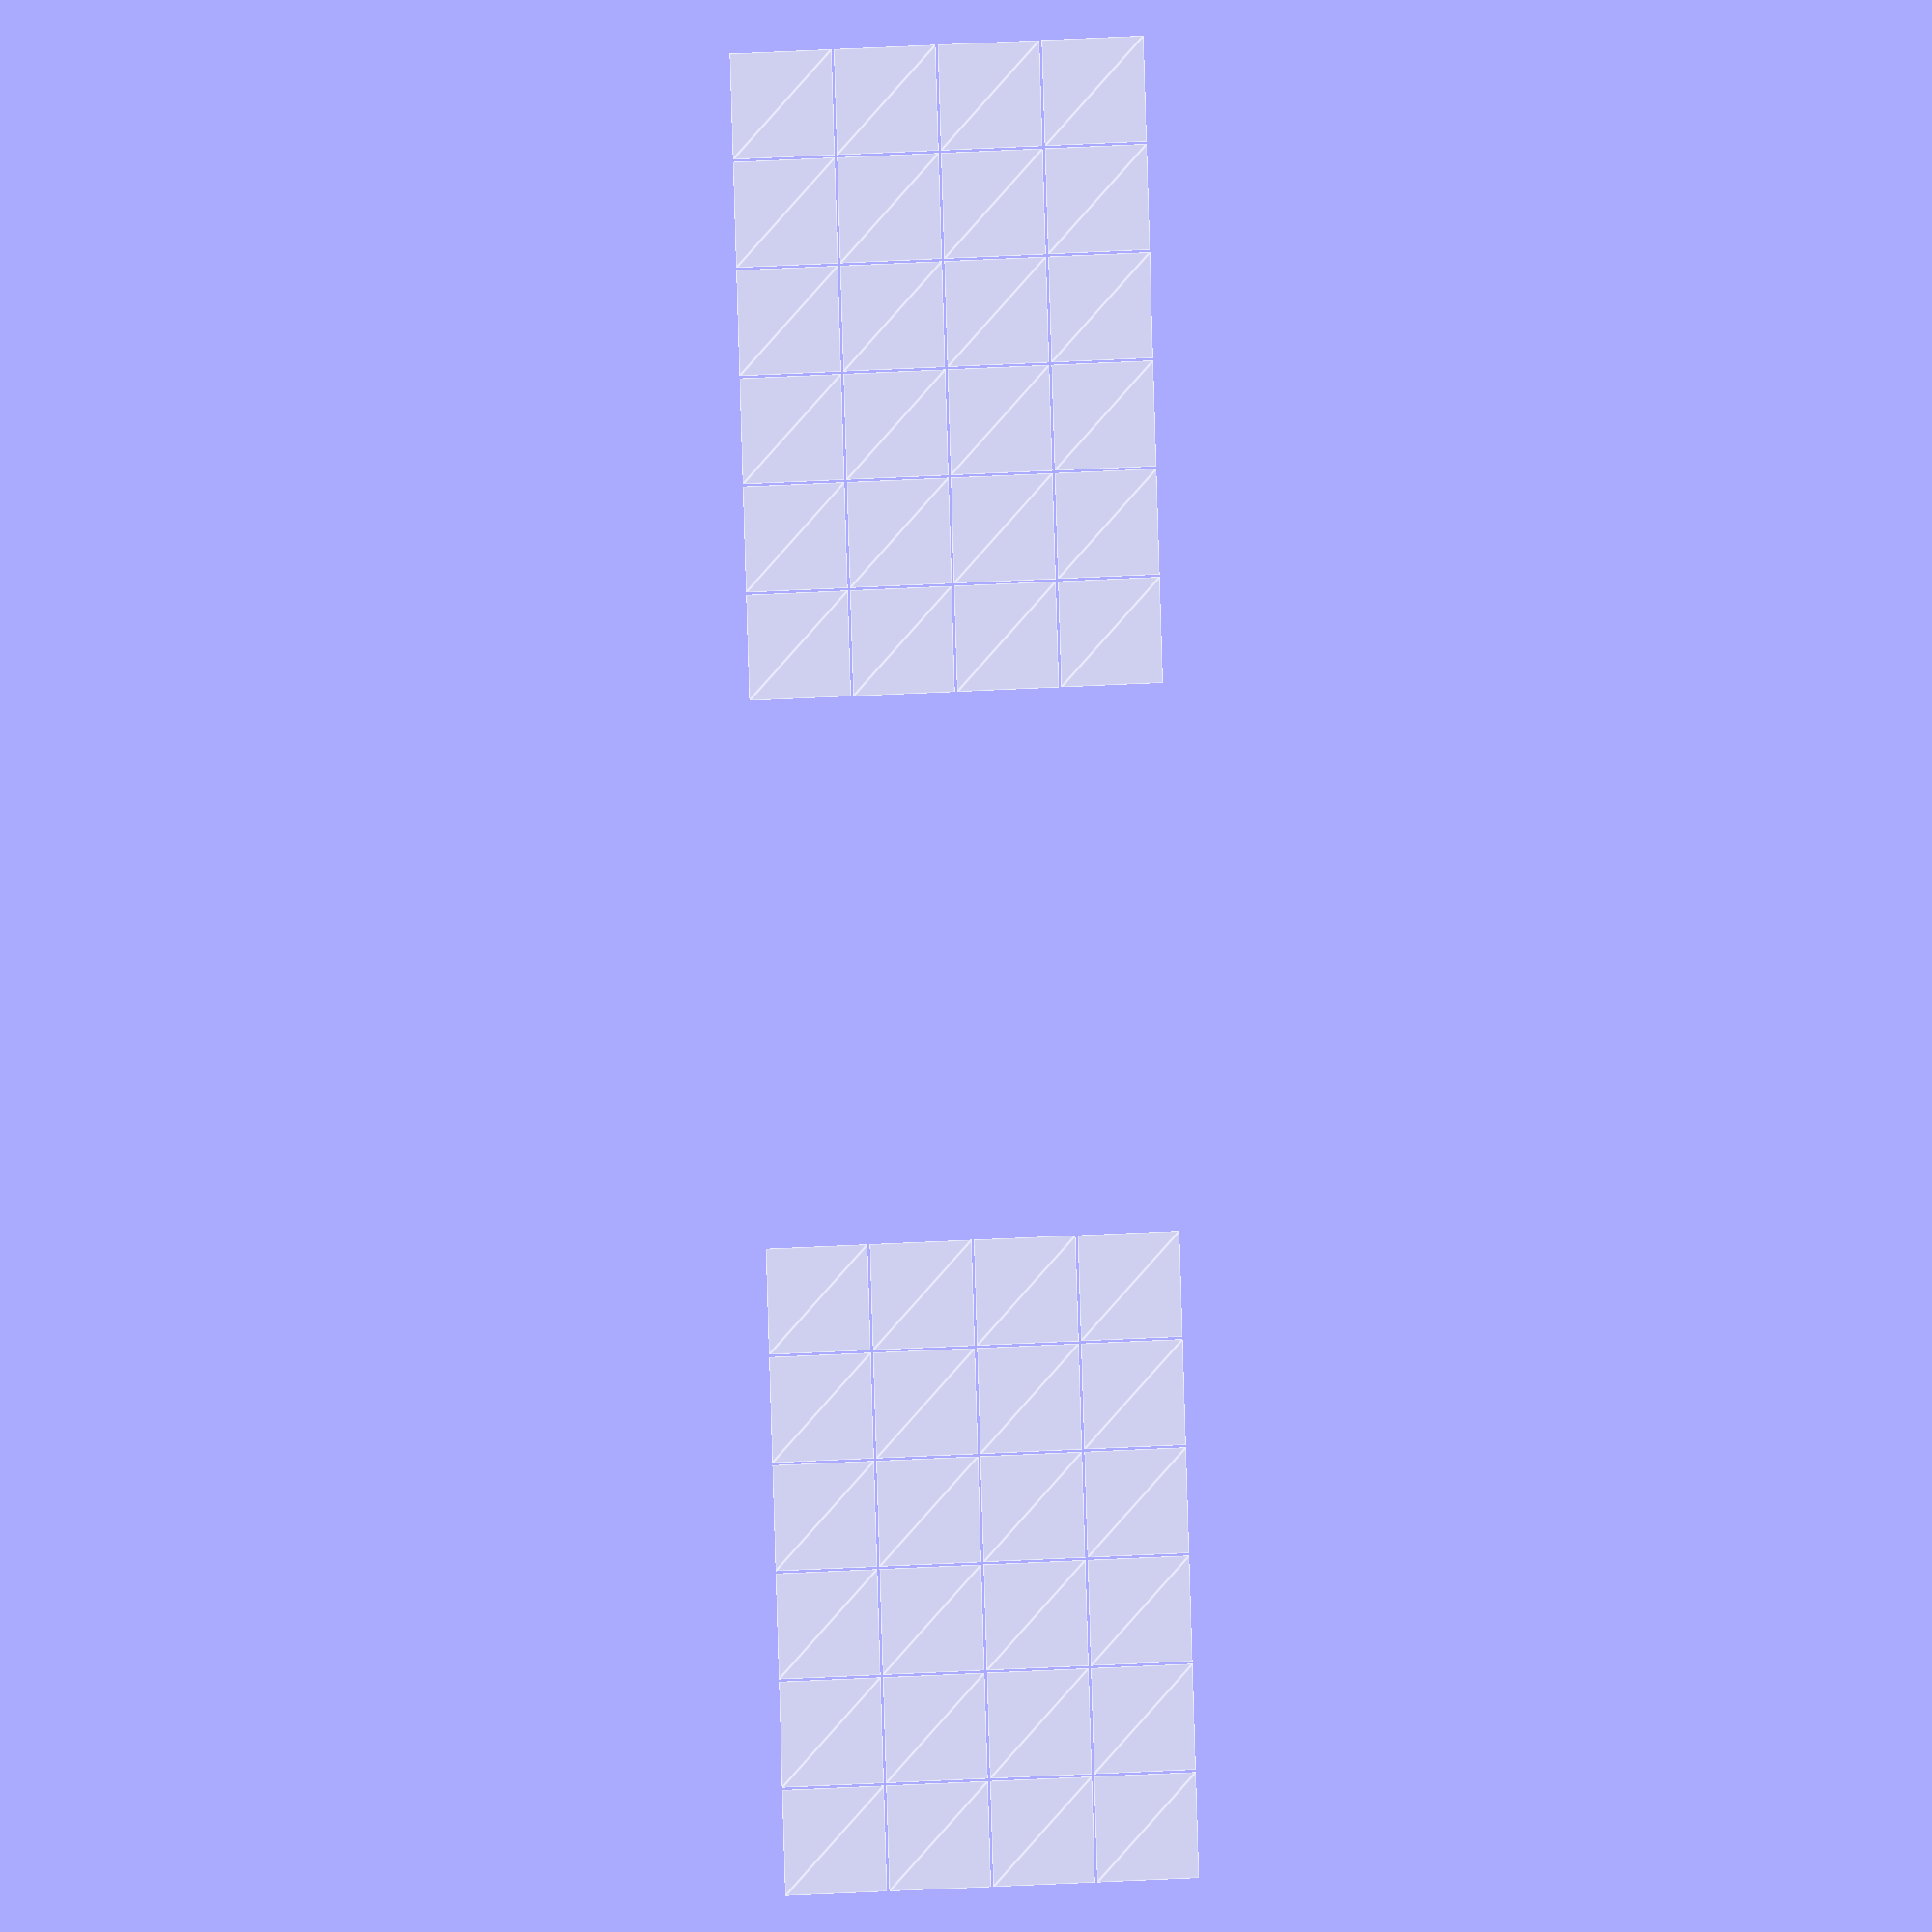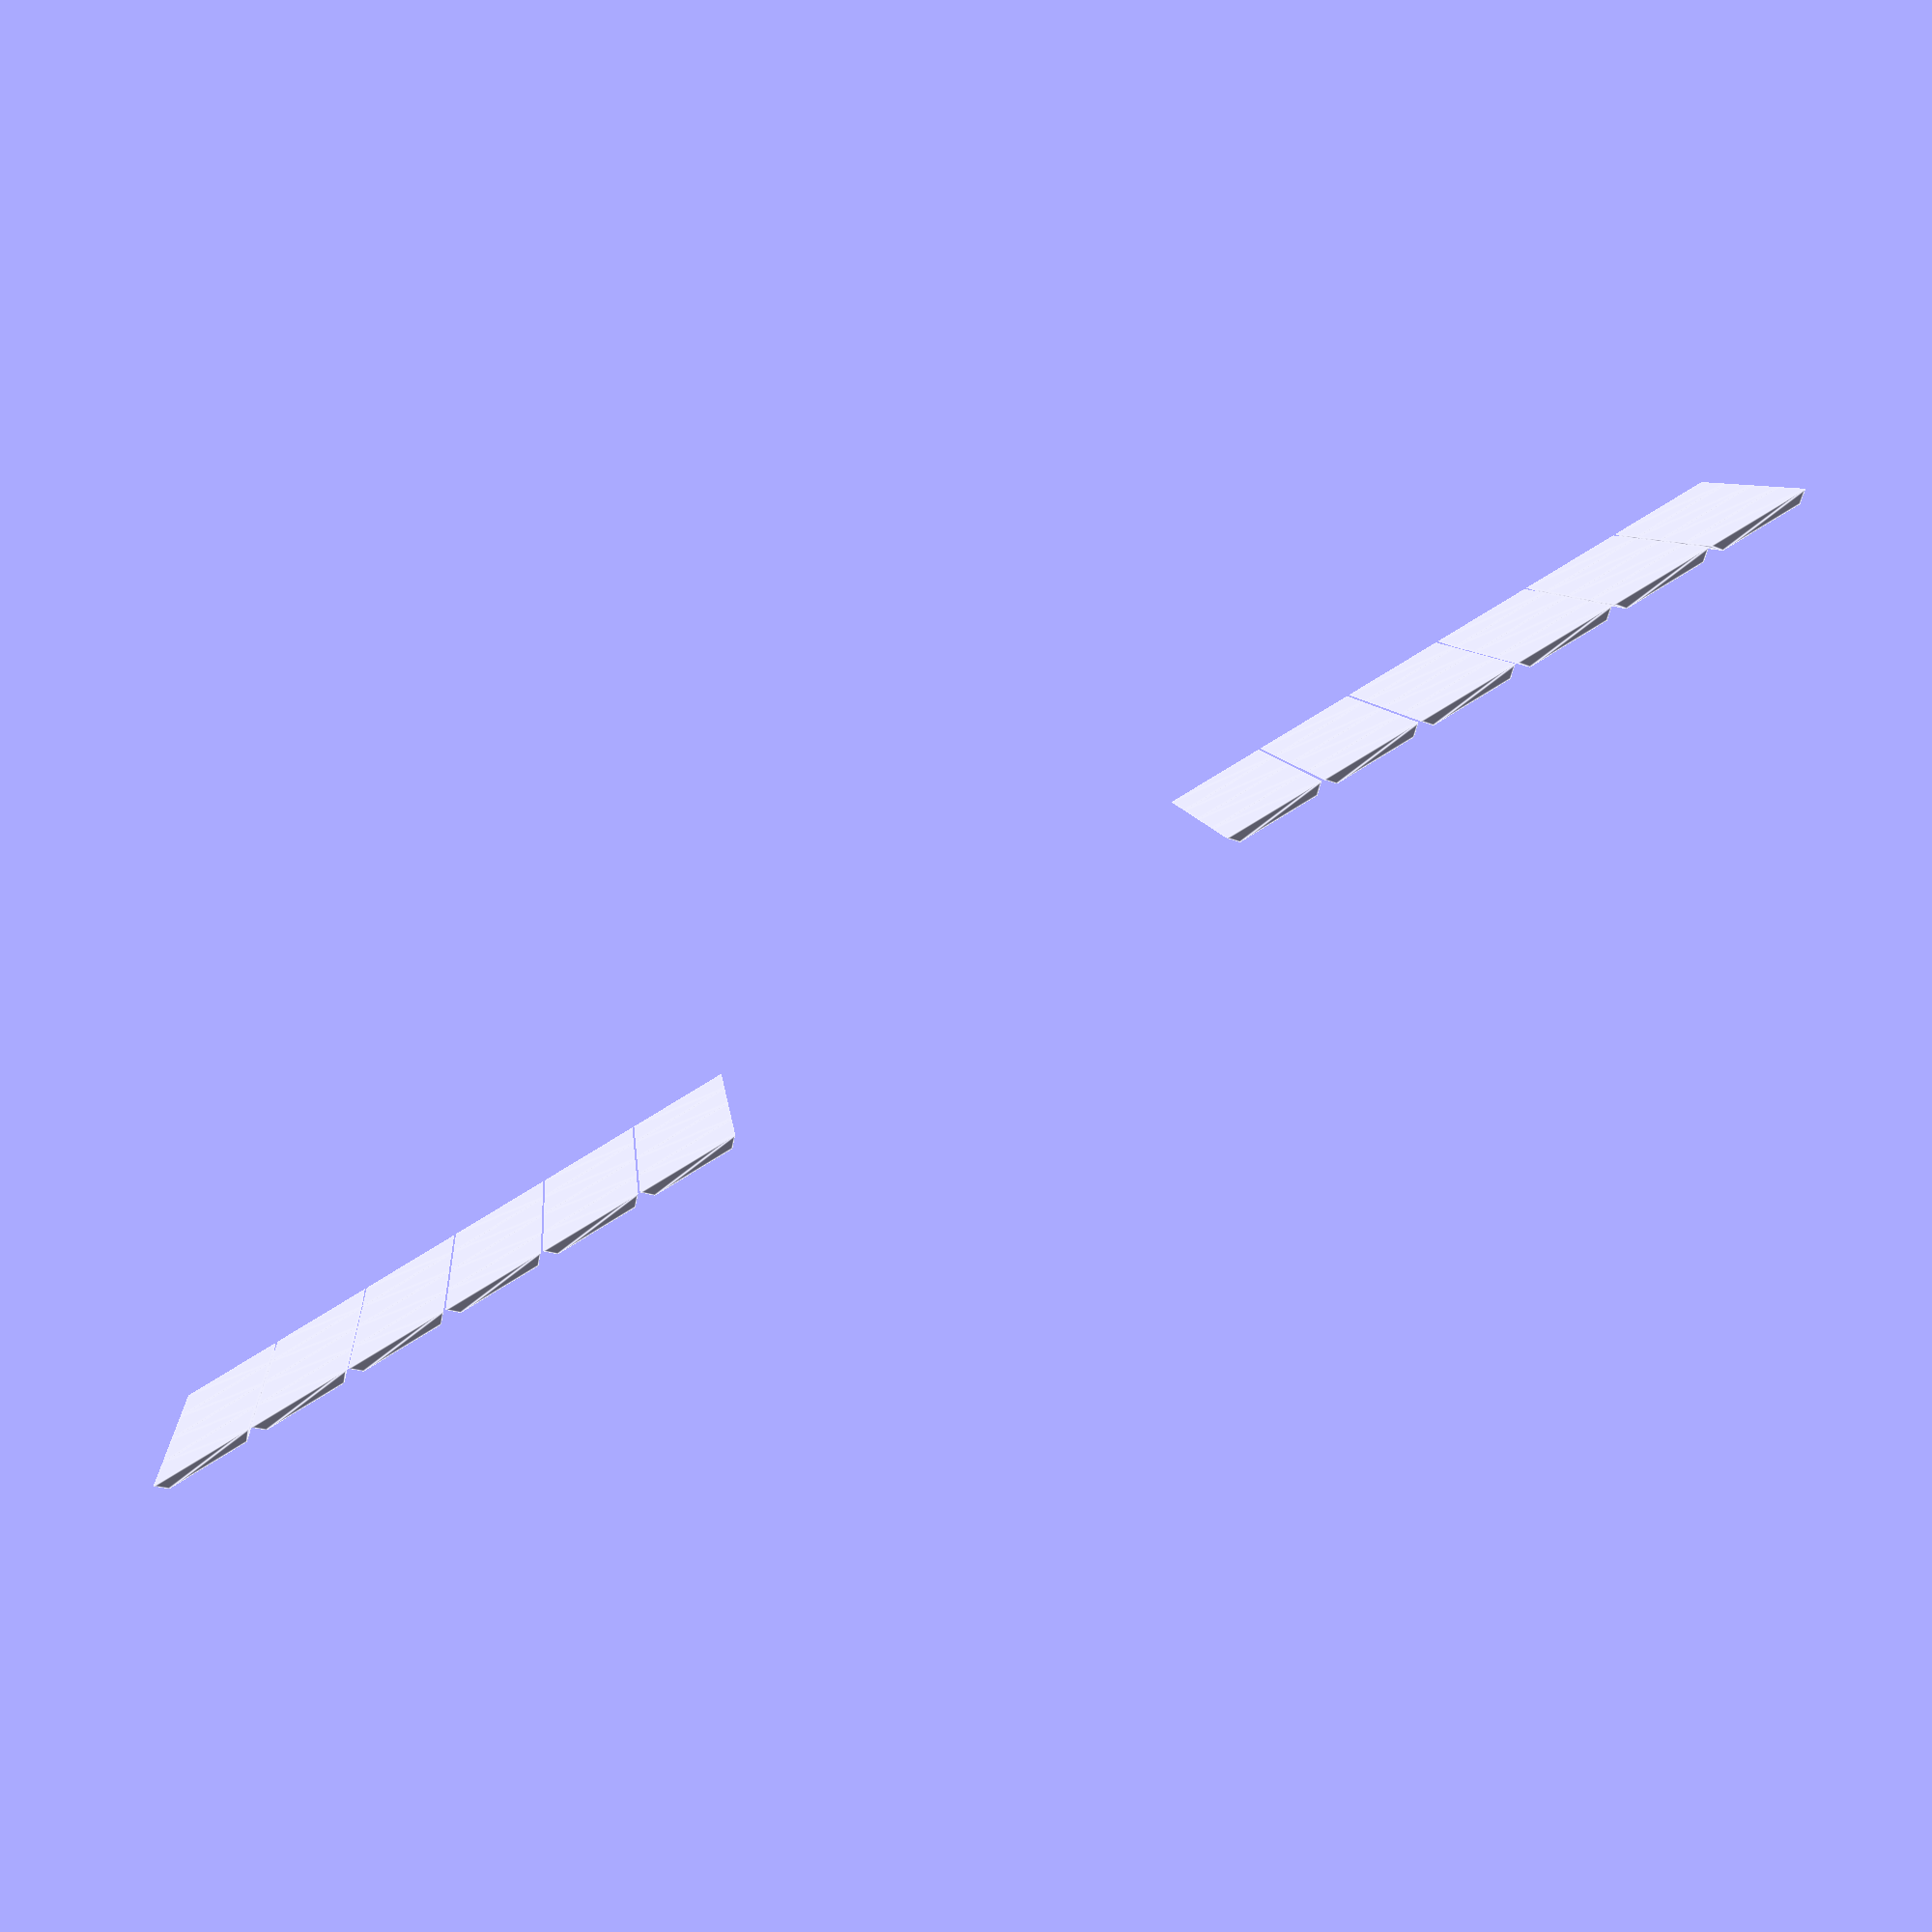
<openscad>
// ---- KEYBOARD OPTIONS

// キーピッチ (mm)
KEY_PITCH = 18.8;

// 横ズレの設定 (row staggering)
// * 上から数えて i 行目が STAGGERING[i] u だけ内側にずれる
// * 負はダメ
//
// 例: 行方向のずれなし (縦ズレ or 格子配列)
LEFT_STAGGERING  = [0.00, 0.00, 0.00, 0.00];
RIGHT_STAGGERING = [0.00, 0.00, 0.00, 0.00];
//
// 例: 一般的なキーボードの横ズレ (row staggered)
// LEFT_STAGGERING  = [0.00, 0.25, 0.75, 0.25];
// RIGHT_STAGGERING = [0.75, 0.50, 0.00, 0.25];
//
// 例: 左右対称の横ズレ (symmetrical)
// LEFT_STAGGERING  = [0.75, 0.50, 0.00, 0.25];
// RIGHT_STAGGERING = [0.75, 0.50, 0.00, 0.25];

// 縦ズレの設定 (columnar staggering)
// * 外側から数えて i 列目が OFFSET_Y[i] mm だけ上にズレる。負でも良い
//
// 例: 縦ズレなし
OFFSET_Y = [0, 0, 0, 0, 0, 0, 0, 0];
//
// 例: 縦ズレあり
// OFFSET_Y = [-10, -10, -6, -3, 0, -3, -6, -10];

// カーブの設定。TRON キーボードみたいにグニってする。
// * 外側から数えて i 列目以降が ROTATION[i]°だけめりこむ
// * 縦ズレと併用するとだいたい壊れる
//
// 例: グニなし
ROTATION = [0, 0, 0, 0, 0, 0, 0, 0];
//
// 例: グニあり
// ROTATION = [0, 3, 3, 3, 3, 3, 3, 3];

// レイアウトの設定。
// * 1 にしたところにキーが出る
//
// 例: 4x6 (40%)
KEY_EXISTENCE_TABLE = [
  [[1, 1, 1, 1, 1, 1], [1, 1, 1, 1, 1, 1]],
  [[1, 1, 1, 1, 1, 1], [1, 1, 1, 1, 1, 1]],
  [[1, 1, 1, 1, 1, 1], [1, 1, 1, 1, 1, 1]],
  [[1, 1, 1, 1, 1, 1], [1, 1, 1, 1, 1, 1]],
];
//
// 例: Helix 風
// KEY_EXISTENCE_TABLE = [
//   [[1, 1, 1, 1, 1, 1, 0], [0, 1, 1, 1, 1, 1, 1]],
//   [[1, 1, 1, 1, 1, 1, 0], [0, 1, 1, 1, 1, 1, 1]],
//   [[1, 1, 1, 1, 1, 1, 0], [0, 1, 1, 1, 1, 1, 1]],
//   [[1, 1, 1, 1, 1, 1, 1], [1, 1, 1, 1, 1, 1, 1]],
// ];
//
// 例: 3x6 (30%) + 親指キー
// KEY_EXISTENCE_TABLE = [
//   [[1, 1, 1, 1, 1, 1, 0], [0, 1, 1, 1, 1, 1, 1]],
//   [[1, 1, 1, 1, 1, 1, 0], [0, 1, 1, 1, 1, 1, 1]],
//   [[1, 1, 1, 1, 1, 1, 0], [0, 1, 1, 1, 1, 1, 1]],
//   [[0, 0, 0, 1, 1, 1, 1], [1, 1, 1, 1, 0, 0, 0]],
// ];


// ---- RENDERING OPTIONS

// キーキャップの底面の一辺 (mm)
KEY_SIZE = 18.415;

// キーキャップの上面の一辺 (mm)
KEY_TOP_SIZE = 15.000;

// キーキャップの高さ (mm)
KEY_TOP_HEIGHT = 2;

// ---- keycap

module keycap_internal (size = 1) {
    offset = (KEY_SIZE - KEY_TOP_SIZE) / 2;
    difference () {
        polyhedron([
            [0, 0, 0],
            [KEY_SIZE * size, 0, 0],
            [KEY_SIZE * size, KEY_SIZE, 0],
            [0, KEY_SIZE, 0],
            [offset, offset, KEY_TOP_HEIGHT],
            [(offset + KEY_TOP_SIZE) * size, offset, KEY_TOP_HEIGHT],
            [(offset + KEY_TOP_SIZE) * size, offset + KEY_TOP_SIZE, KEY_TOP_HEIGHT],
            [offset, offset + KEY_TOP_SIZE, KEY_TOP_HEIGHT]
        ], [
            [0, 1, 2, 3],
            [4, 5, 1, 0],
            [7, 6, 5, 4],
            [5, 6, 2, 1],
            [6, 7, 3, 2],
            [7, 4, 0, 3]
        ]);
    }
}

module keycap (right = false, size = 1) {
    translate([right ? - KEY_SIZE : - (size - 1) * KEY_SIZE, 0, 0])
      keycap_internal(size);
}

module keycap_v (right = false, size = 1) {
  translate([right ? 0 : KEY_SIZE, 0, 0])
    rotate([0, 0, 90])
        keycap_internal(size);
}

// ---- keyboard

NUMBER_OF_LEFT_COLS  = len(KEY_EXISTENCE_TABLE[0][0]);
NUMBER_OF_RIGHT_COLS = len(KEY_EXISTENCE_TABLE[0][0]);
NUMBER_OF_ROWS       = len(KEY_EXISTENCE_TABLE);

module column (right = false, index = 0) {
    d = right ? 1 : -1;
    staggering = right ? RIGHT_STAGGERING : LEFT_STAGGERING;
    bottom_stag = staggering[NUMBER_OF_ROWS - 1];
    for (i = [0 : NUMBER_OF_ROWS - 1])
      if (KEY_EXISTENCE_TABLE[i][right ? 1 : 0][right ? NUMBER_OF_RIGHT_COLS - index - 1 : index])
        translate([d * (bottom_stag - staggering[i]) * KEY_PITCH, (NUMBER_OF_ROWS - 1 - i) * KEY_PITCH, 0])
          keycap(right, !index ? 1 + staggering[i] : 1);
}

module keyboard (right = false, from = 0) {
  d = right ? 1 : -1;
  rotate([0, 0, d * ROTATION[from]]) {
    translate([0, OFFSET_Y[from], 0])
        column(right, from);
    if (from < (right ? NUMBER_OF_RIGHT_COLS : NUMBER_OF_LEFT_COLS))
      translate([- d * KEY_PITCH,  0, 0])
        keyboard(right, from + 1);
  }
}


//-----

keyboard();
translate([320, 0, 0]) keyboard(true);

</openscad>
<views>
elev=182.1 azim=91.8 roll=343.7 proj=o view=edges
elev=260.7 azim=185.4 roll=329.3 proj=p view=edges
</views>
